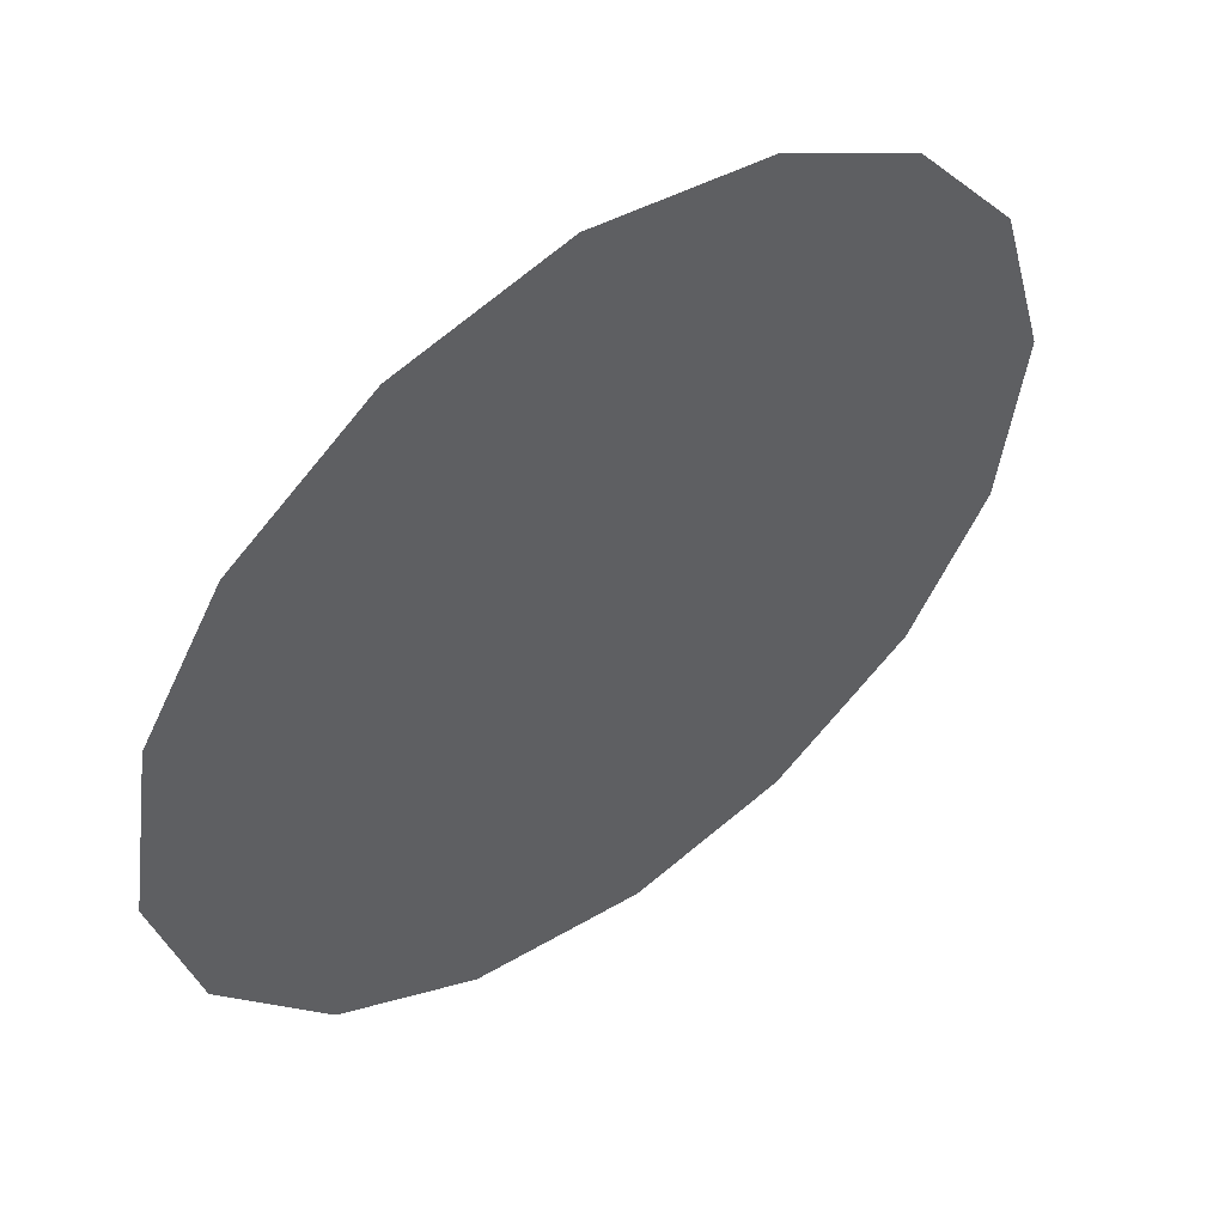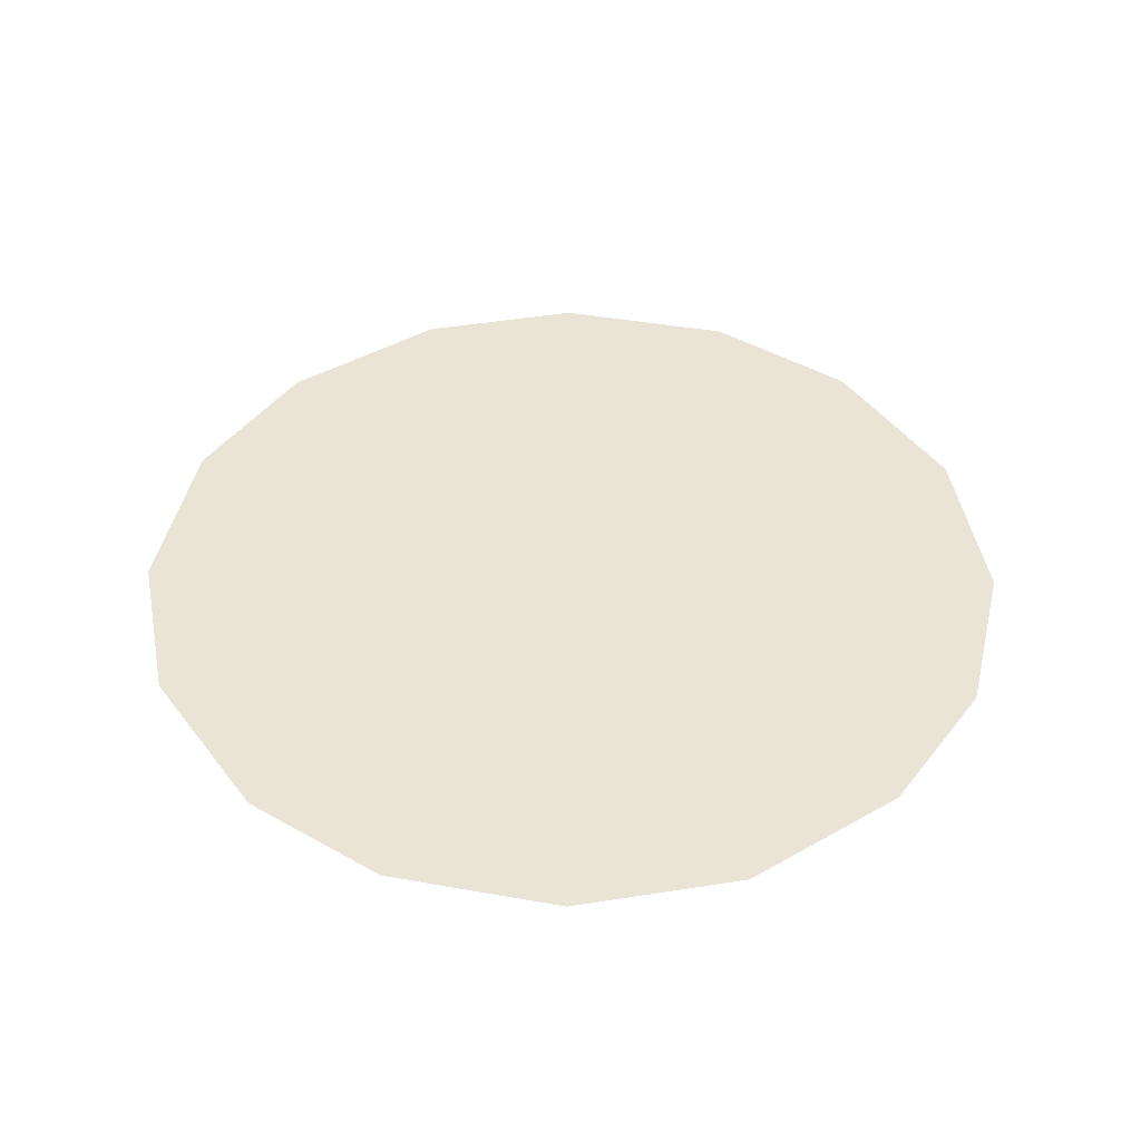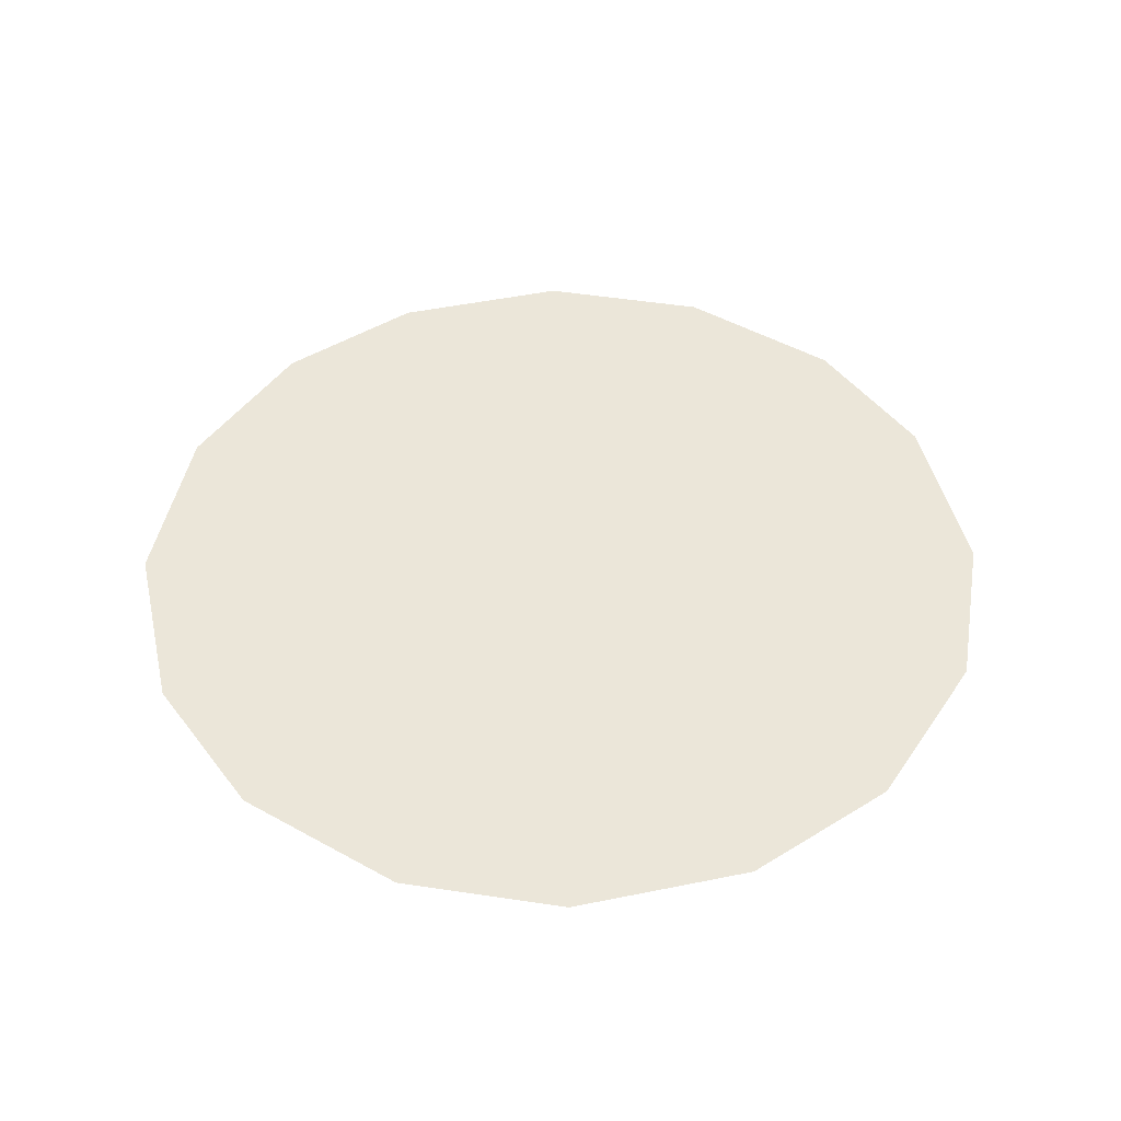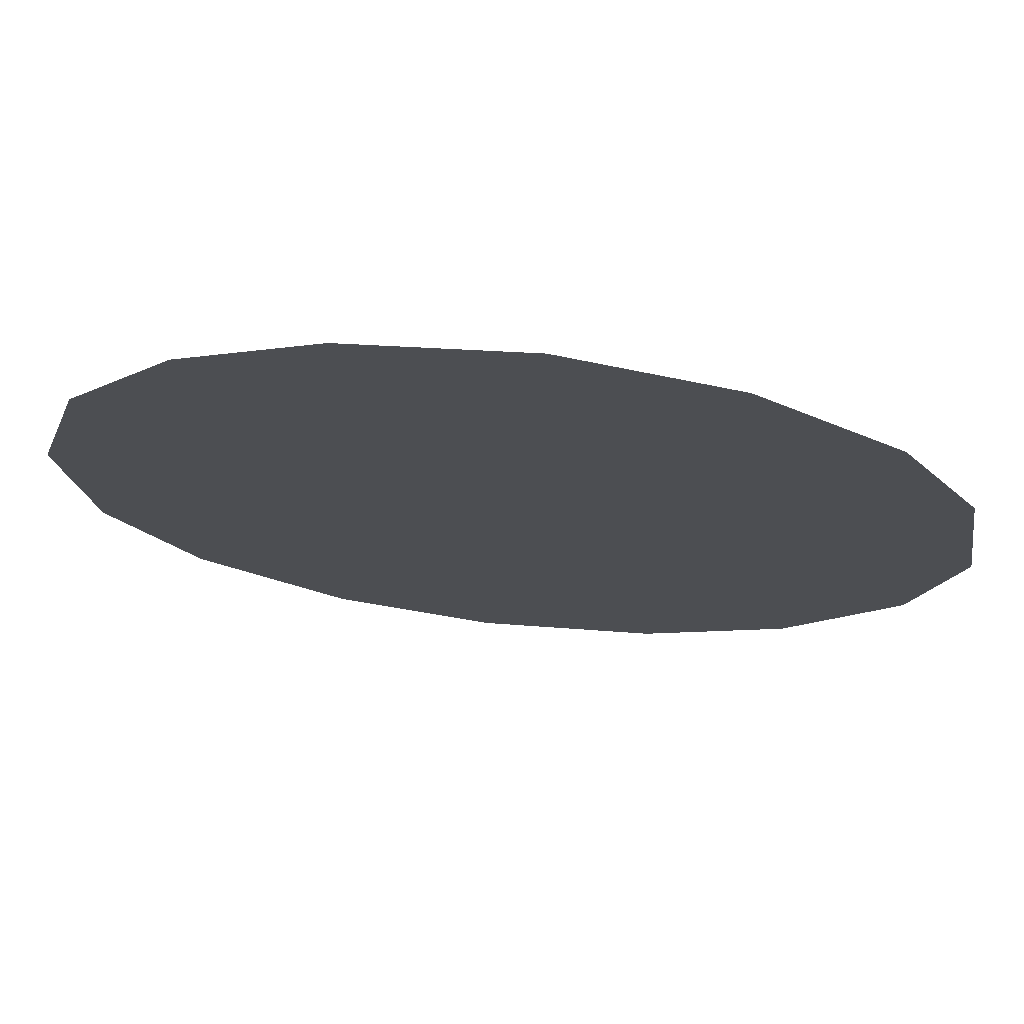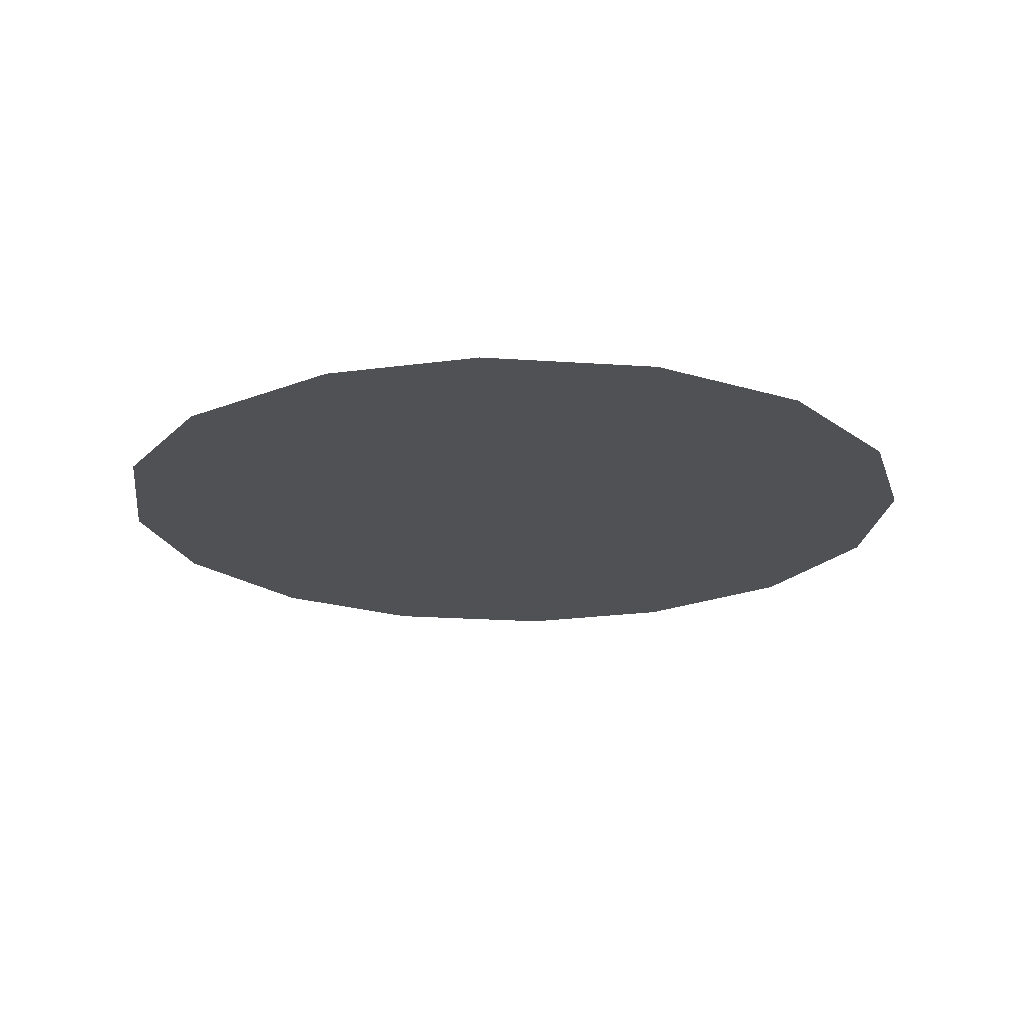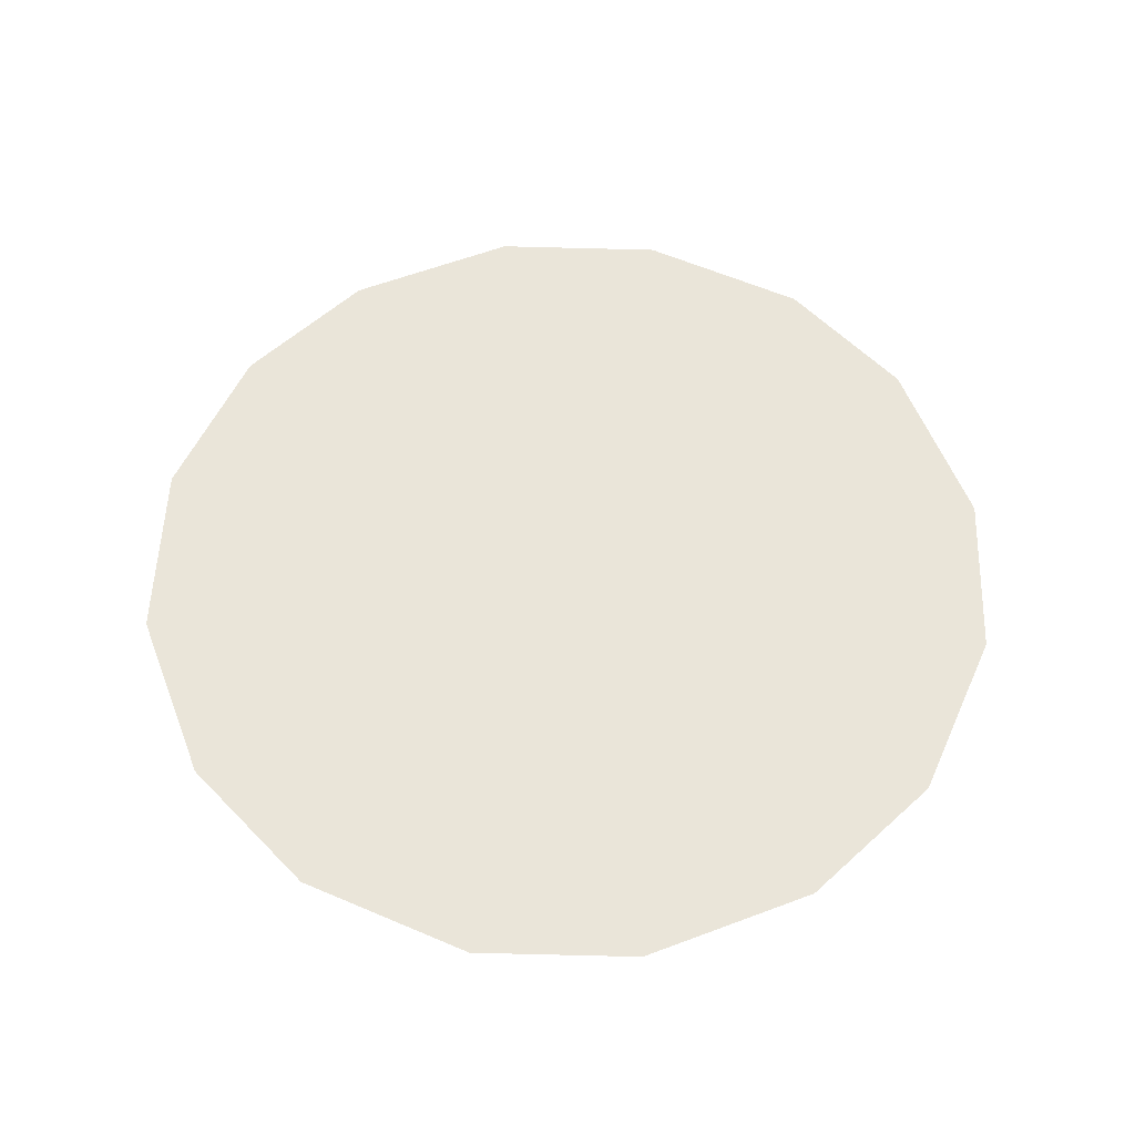
<metadata>
{"format":"obj","ext":"obj","renderer":"f3d","projection":"perspective","resolution":1024,"background":"white","views":[{"elev":52.3,"azim":143.4,"up":"+Y"},{"elev":43.7,"azim":154.6,"up":"+Z"},{"elev":47.0,"azim":-4.7,"up":"+Z"},{"elev":73.3,"azim":6.1,"up":"+Y"},{"elev":-19.8,"azim":135.4,"up":"+Z"},{"elev":58.1,"azim":-13.0,"up":"+Z"}]}
</metadata>
<code>
v -0.07706 0.4785 0.01
v -0.07592 0.4824 0.01
v -0.07352 0.4854 0.01
v -0.07042 0.4872 0.01
v -0.06645 0.4878 0.01
v -0.06271 0.4868 0.01
v -0.05956 0.4844 0.01
v -0.05773 0.4813 0.01
v -0.05708 0.4772 0.01
v -0.05801 0.4735 0.01
v -0.06047 0.4702 0.01
v -0.06369 0.4684 0.01
v -0.06771 0.4678 0.01
v -0.07134 0.4687 0.01
v -0.07461 0.4712 0.01
v -0.07649 0.4744 0.01
v -0.06883 0.4808 0.01
v -0.07052 0.4838 0.01
v -0.06323 0.4801 0.01
v -0.07261 0.4806 0.01
v -0.06671 0.484 0.01
v -0.06069 0.4816 0.01
v -0.06347 0.4834 0.01
v -0.06036 0.4782 0.01
v -0.06501 0.4743 0.01
v -0.06327 0.4769 0.01
v -0.06626 0.4786 0.01
v -0.06152 0.4739 0.01
v -0.06577 0.4813 0.01
v -0.0705 0.4763 0.01
v -0.05956 0.4757 0.01
v -0.06357 0.4715 0.01
v -0.06722 0.4714 0.01
v -0.0681 0.4743 0.01
v -0.07136 0.4728 0.01
v -0.07343 0.4751 0.01
v -0.07063 0.4789 0.01
v -0.07321 0.4779 0.01
v -0.06973 0.4707 0.01
f 34 35 39
f 19 26 24
f 13 12 33
f 7 23 22
f 6 21 23
f 27 30 34
f 18 20 17
f 35 36 15
f 20 3 2
f 18 3 20
f 18 4 3
f 31 28 10
f 32 11 28
f 9 24 31
f 26 28 31
f 23 7 6
f 9 8 24
f 29 17 27
f 19 22 23
f 22 8 7
f 27 17 37
f 4 18 21
f 2 1 20
f 21 6 5
f 5 4 21
f 22 24 8
f 1 16 36
f 29 23 21
f 22 19 24
f 18 17 21
f 26 19 27
f 32 33 12
f 19 29 27
f 26 25 28
f 37 17 20
f 25 26 27
f 32 28 25
f 11 10 28
f 23 29 19
f 17 29 21
f 36 30 38
f 39 35 14
f 9 31 10
f 26 31 24
f 32 25 33
f 11 32 12
f 34 33 25
f 13 33 39
f 27 34 25
f 34 30 35
f 36 35 30
f 14 35 15
f 37 38 30
f 15 36 16
f 37 20 38
f 27 37 30
f 20 1 38
f 1 36 38
f 13 39 14
f 34 39 33

</code>
